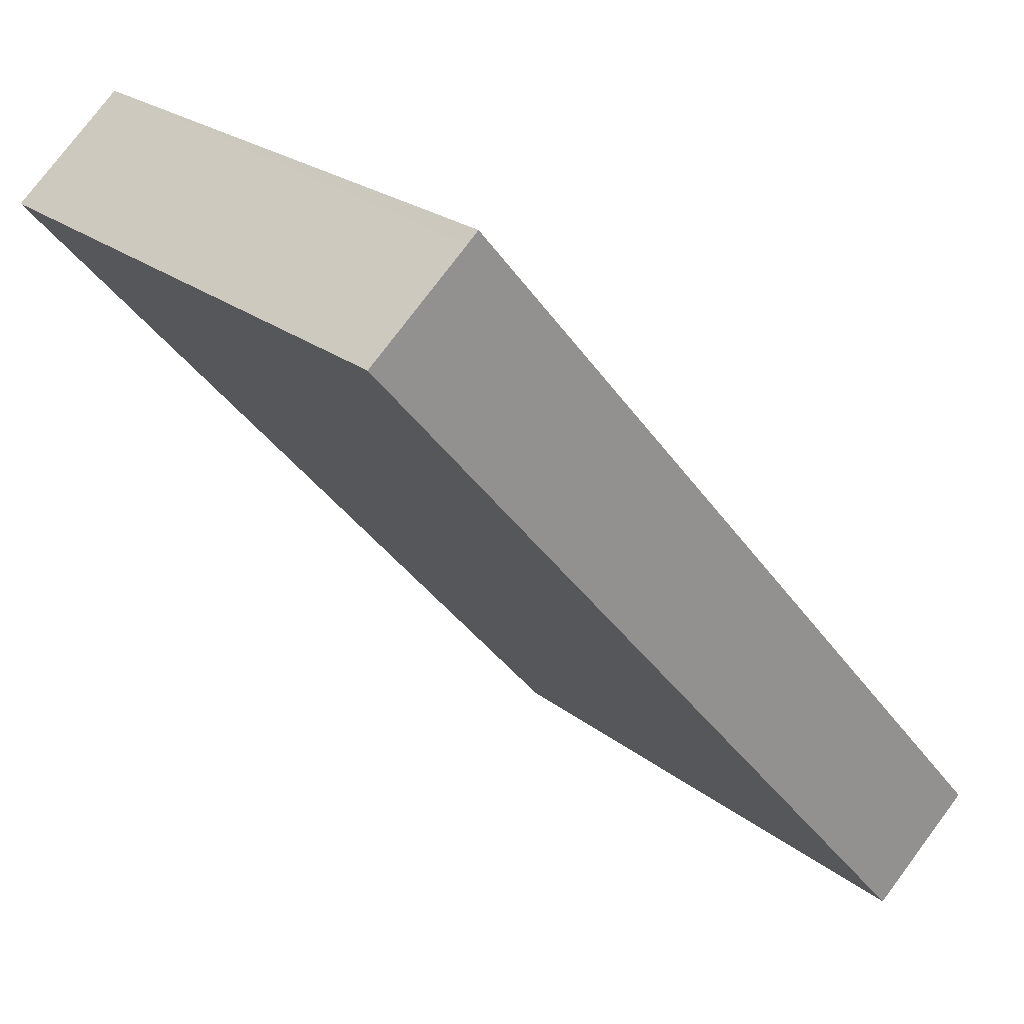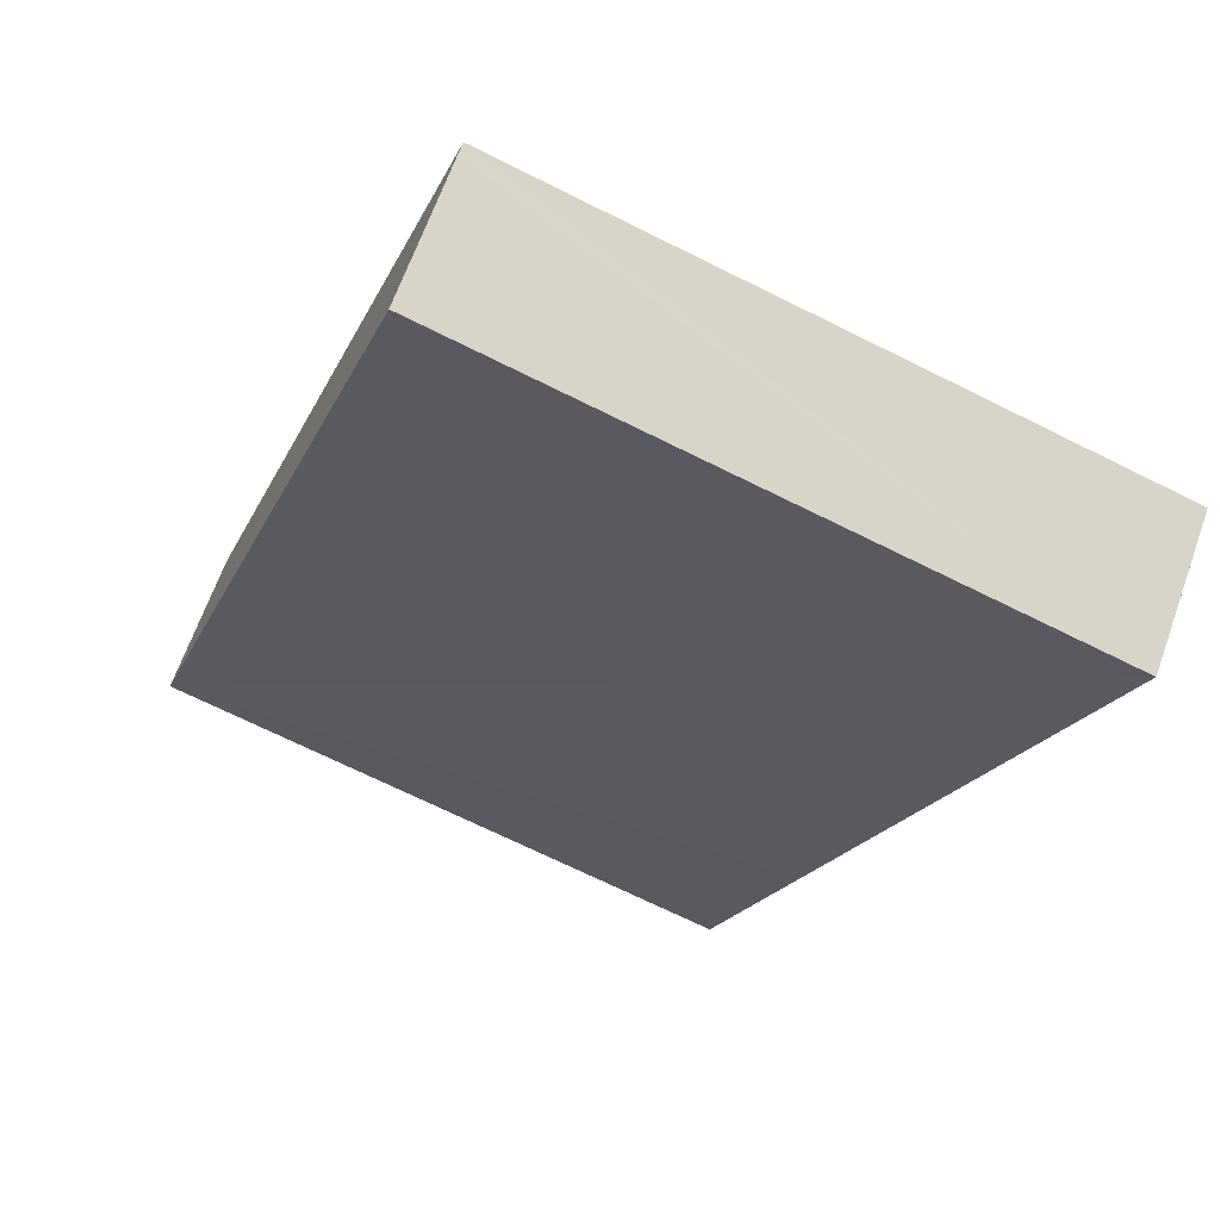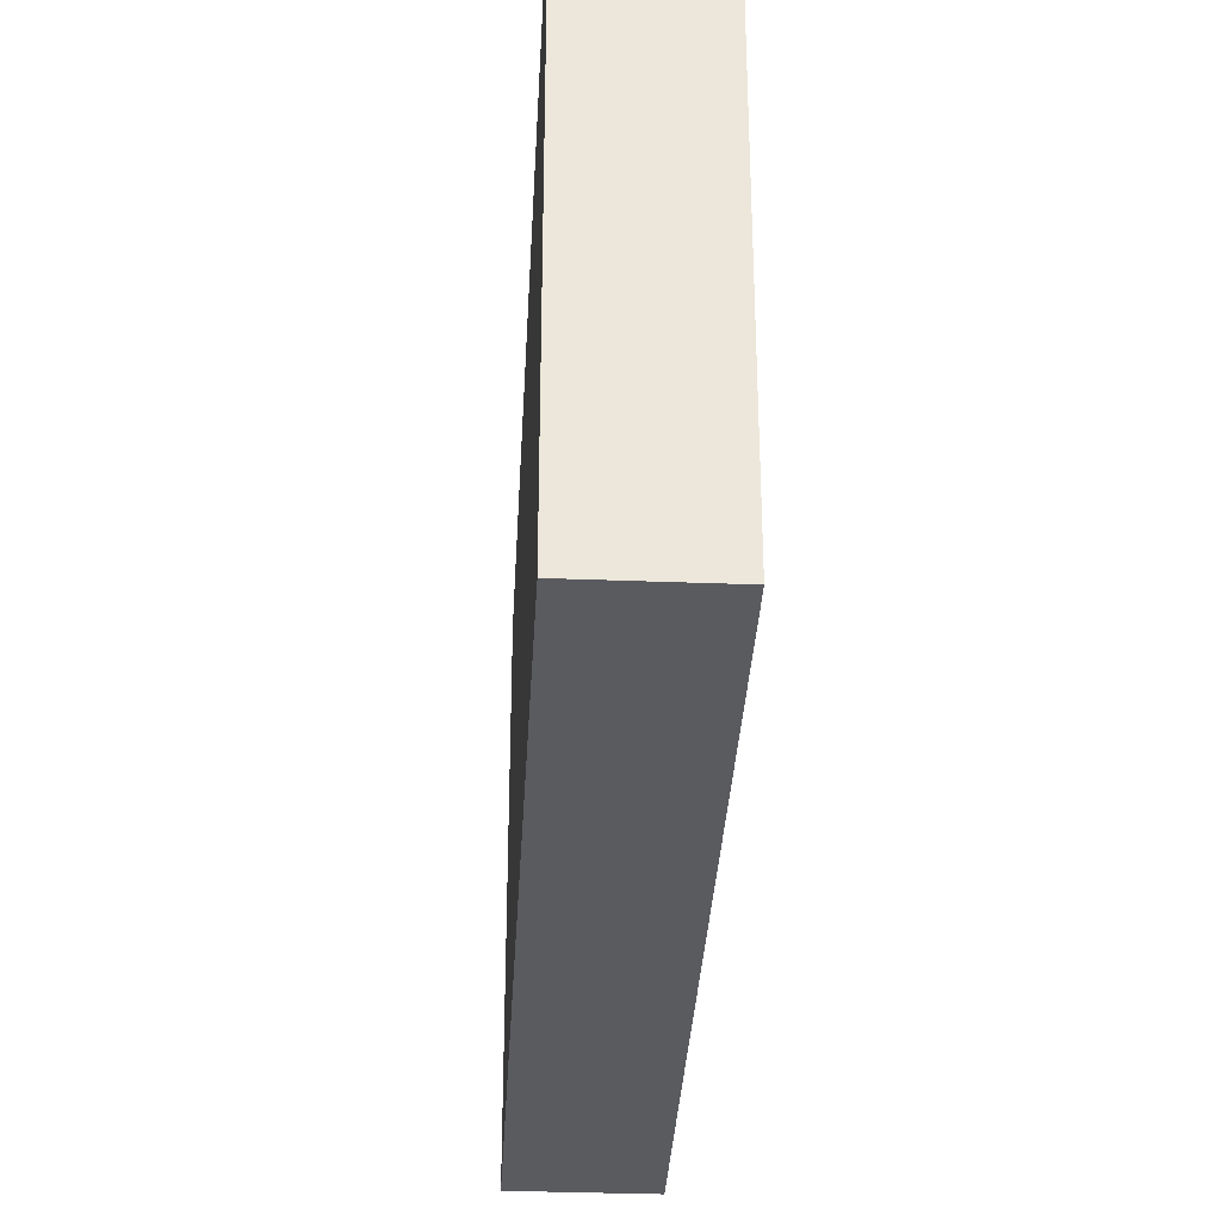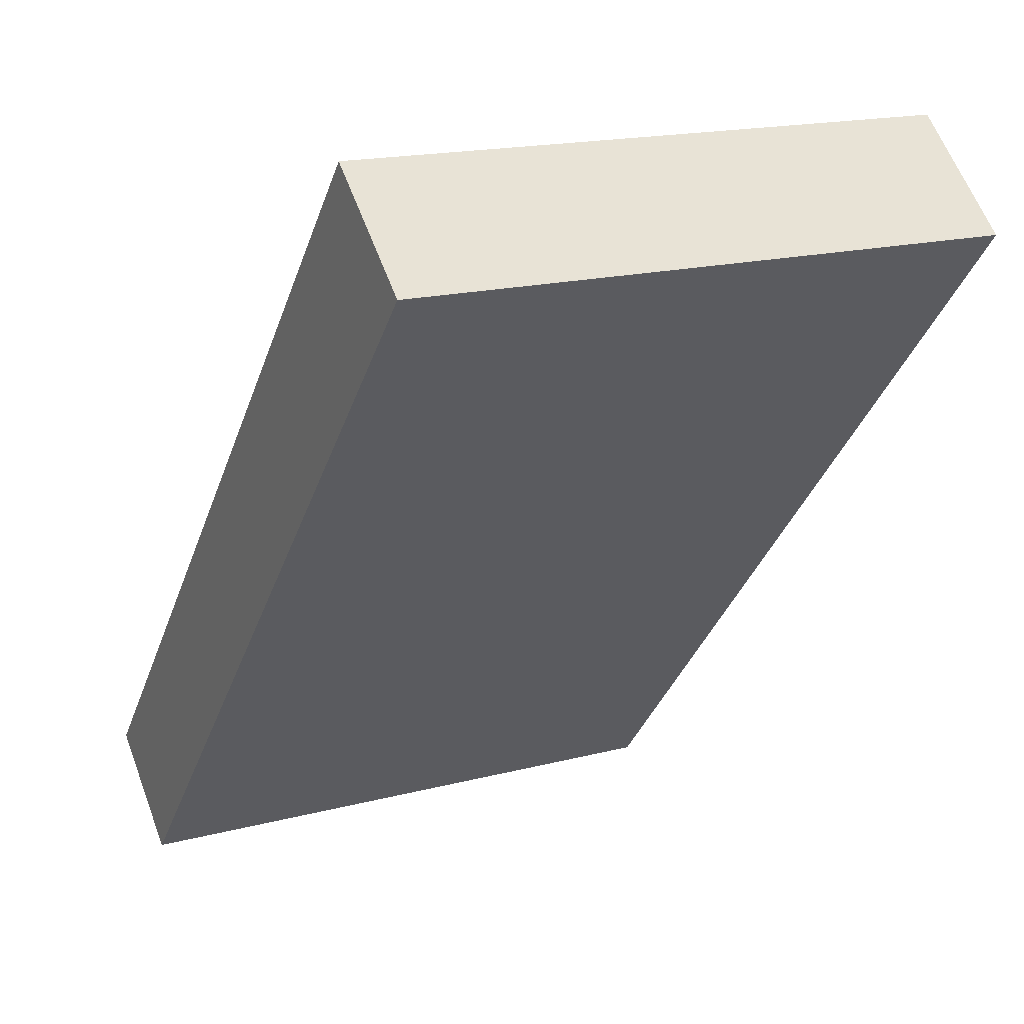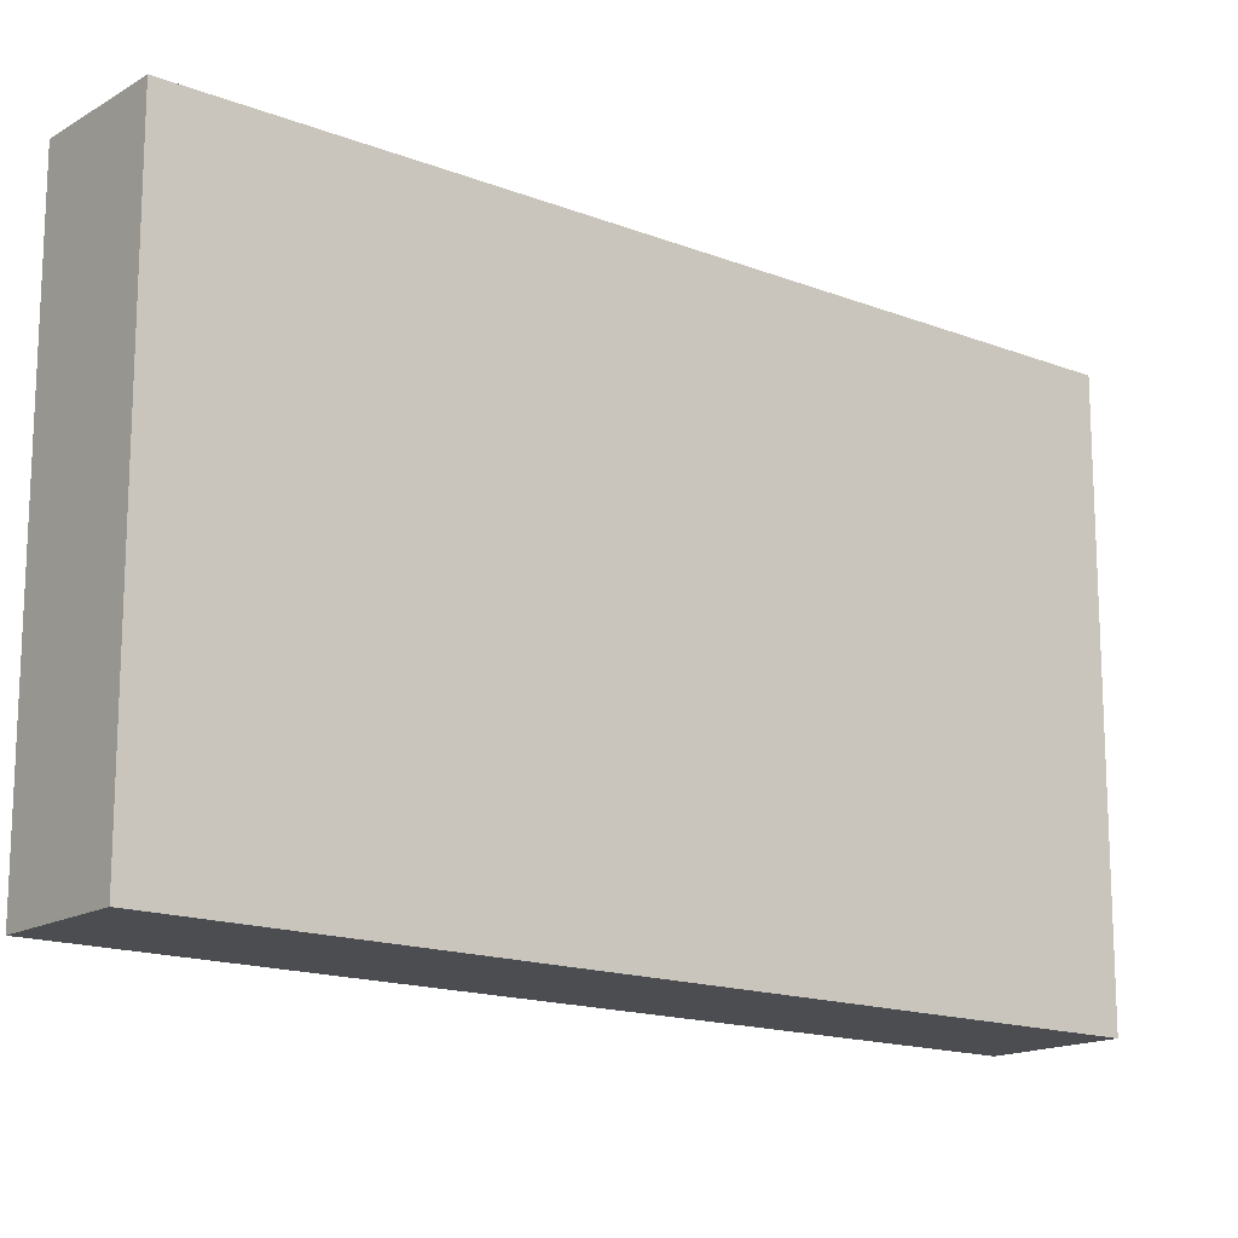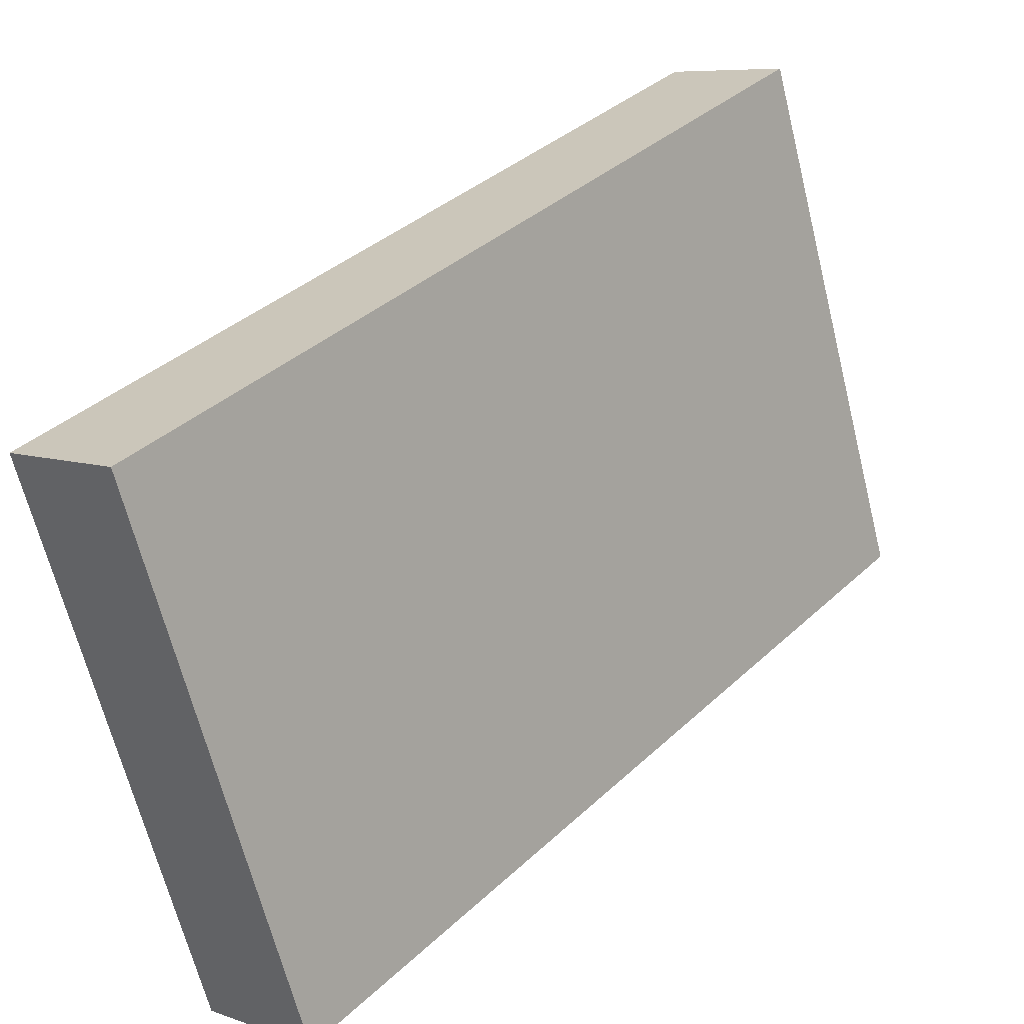
<metadata>
{"format":"obj","ext":"obj","renderer":"f3d","projection":"perspective","resolution":1024,"background":"white","views":[{"elev":23.3,"azim":142.6,"up":"+Z"},{"elev":-69.6,"azim":-116.5,"up":"+Z"},{"elev":-33.3,"azim":-142.2,"up":"+Y"},{"elev":17.2,"azim":62.2,"up":"+Z"},{"elev":-15.8,"azim":-88.4,"up":"+Y"},{"elev":-66.0,"azim":14.0,"up":"+Z"}]}
</metadata>
<code>
v  1.886 1.747 2.134
v  1.354 1.747 1.58
v  1.853 1.747 2.163
v  2.174 1.747 1.885
v  1.676 1.747 1.309
v  0 1.747 1.07e-16
v  0.311 1.747 -0.269
v  0.024 1.747 -0.021
v  0.311 1.647e-17 -0.269
v  0 0 0
v  0.024 1.286e-18 -0.021
v  1.354 -9.675e-17 1.58
v  1.853 -1.324e-16 2.163
v  2.174 -1.154e-16 1.885
v  1.886 -1.307e-16 2.134
v  1.676 -8.015e-17 1.309
g defaultobject
f 1 2 3
f 2 1 4
f 2 4 5
f 2 5 6
f 6 5 7
f 6 7 8
f 9 8 7
f 8 9 6
f 6 9 10
f 10 9 11
f 10 2 6
f 2 10 12
f 2 12 3
f 3 12 13
f 13 1 3
f 1 13 4
f 4 13 14
f 14 13 15
f 5 9 7
f 9 5 4
f 9 4 16
f 16 4 14
f 12 15 13
f 15 12 14
f 14 12 16
f 16 12 10
f 16 10 9
f 9 10 11

</code>
